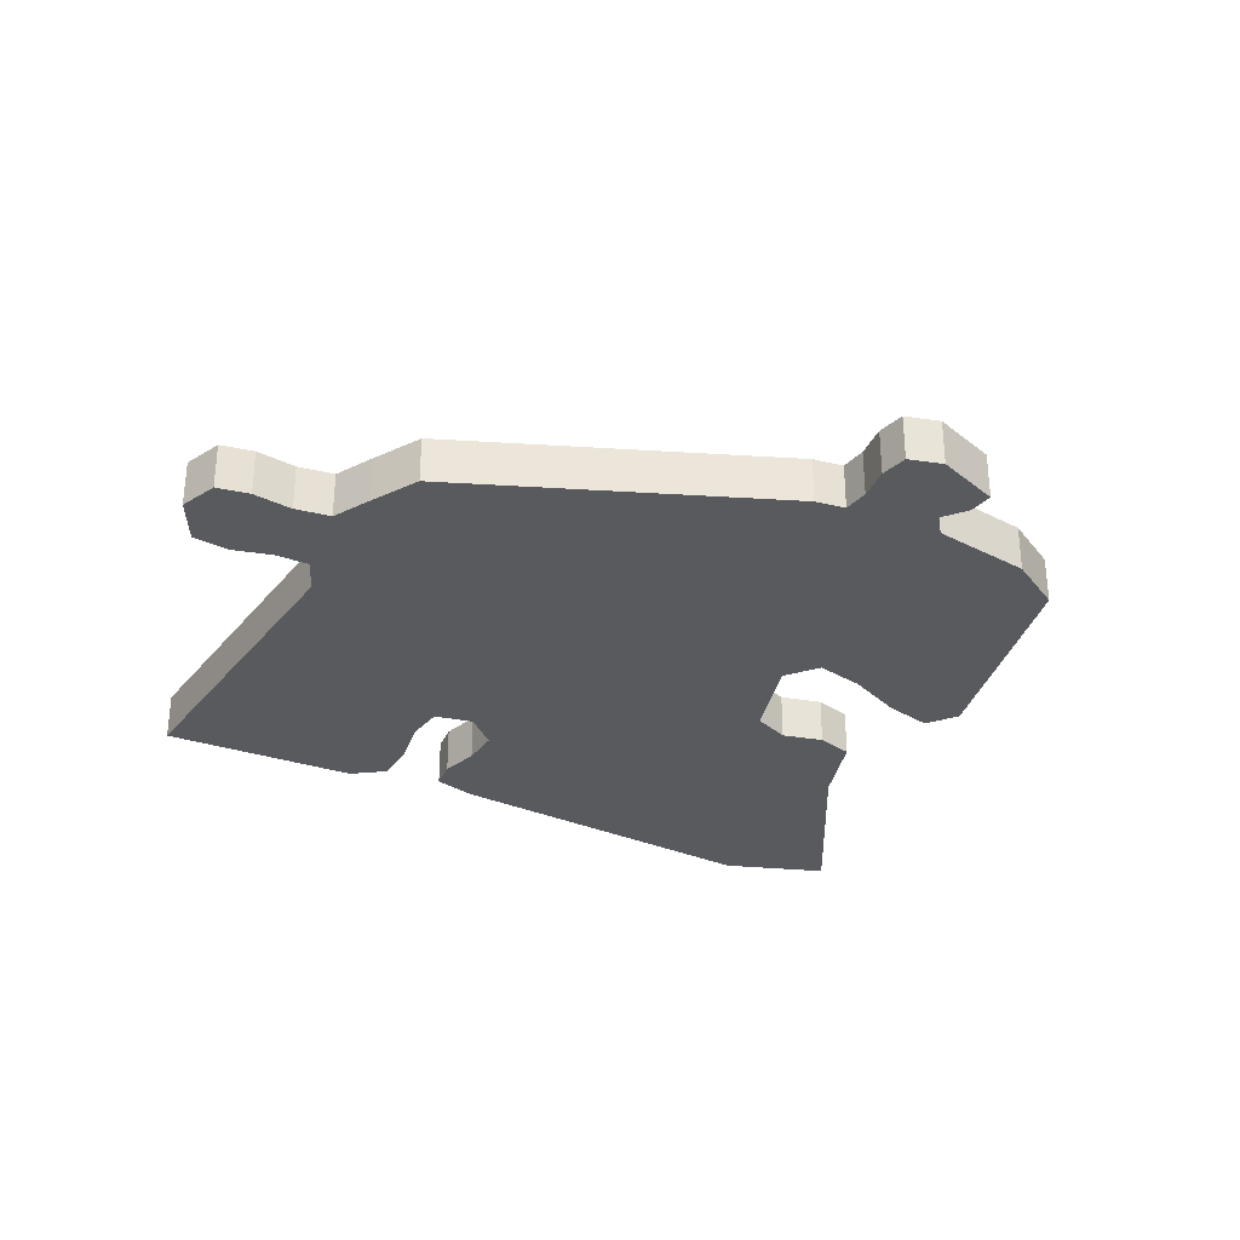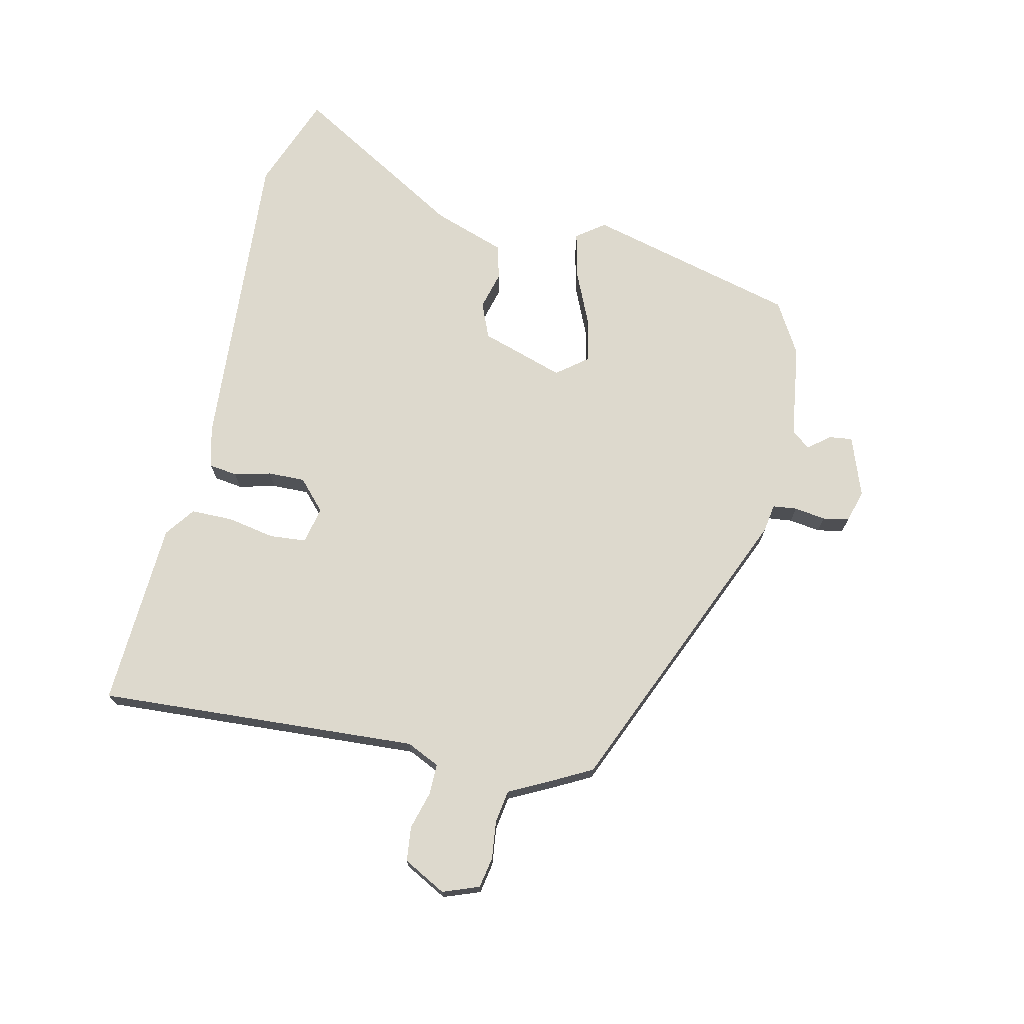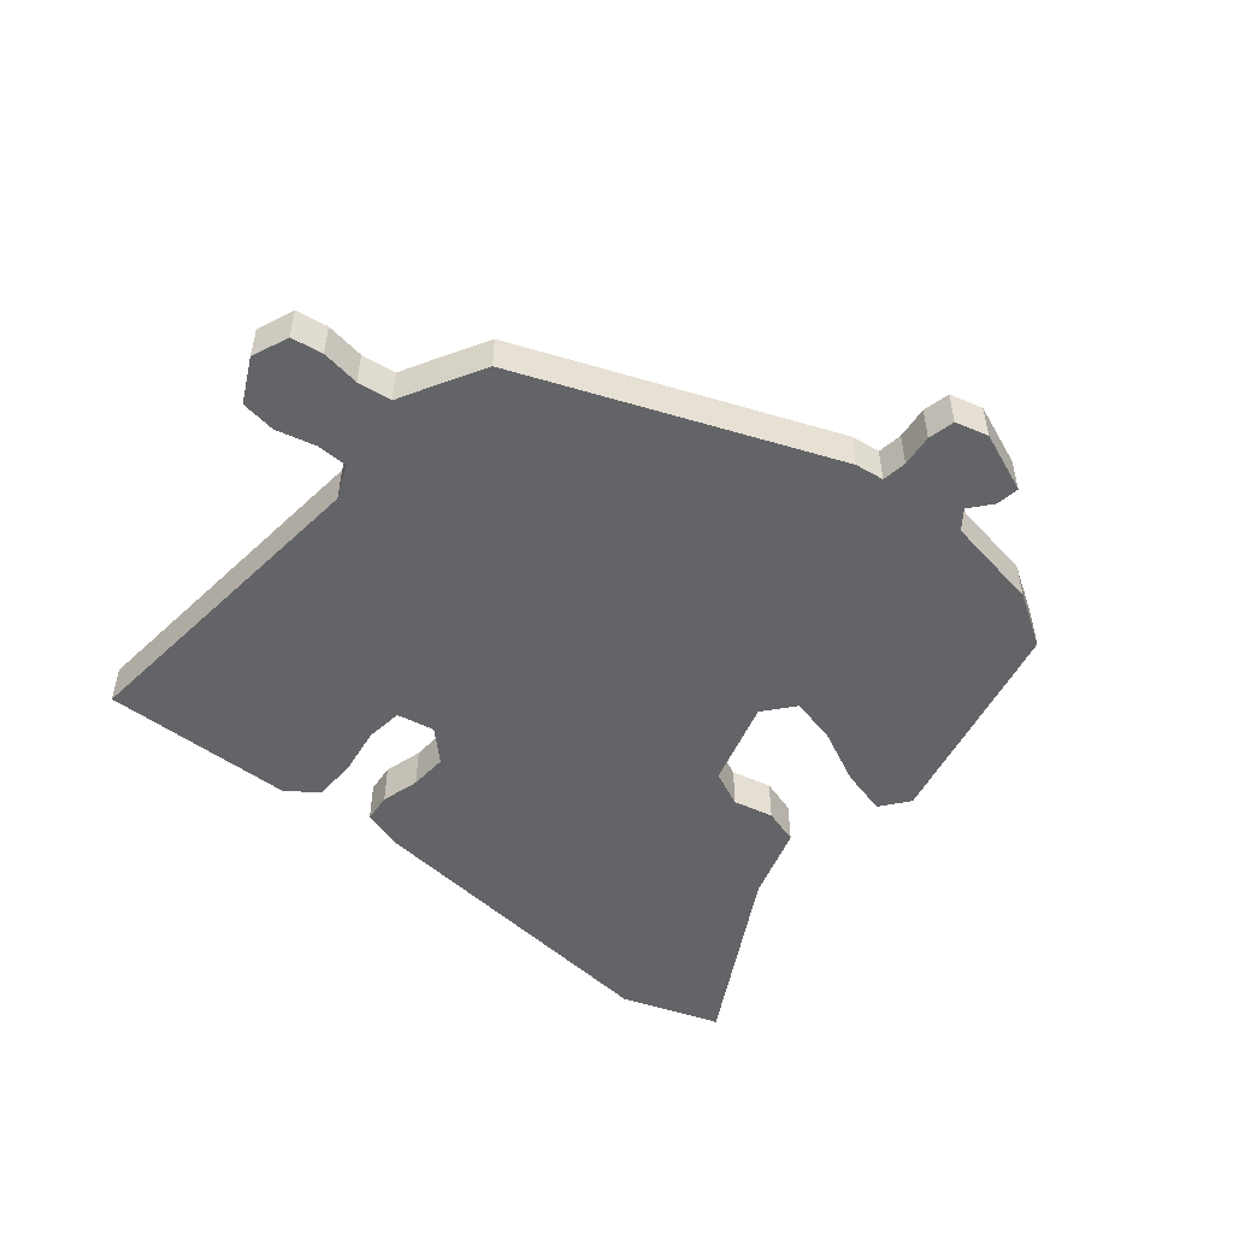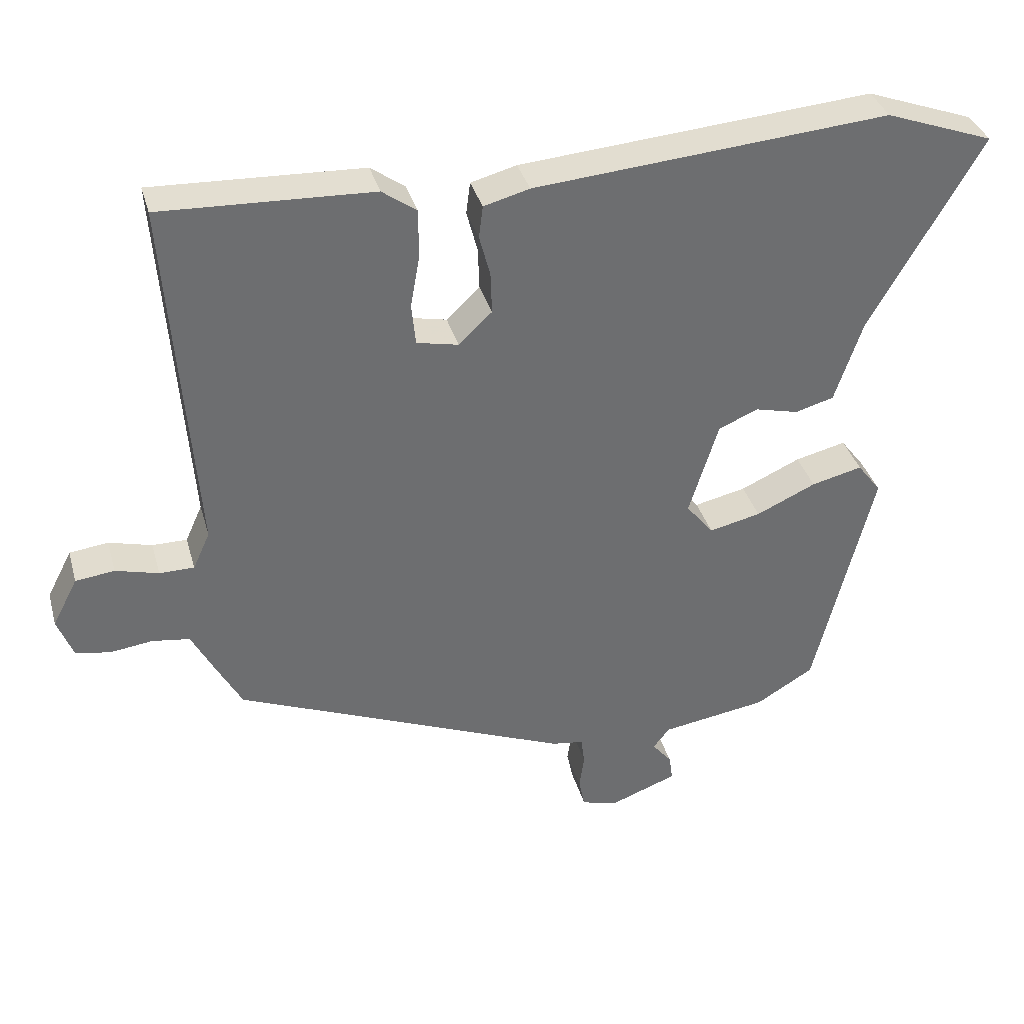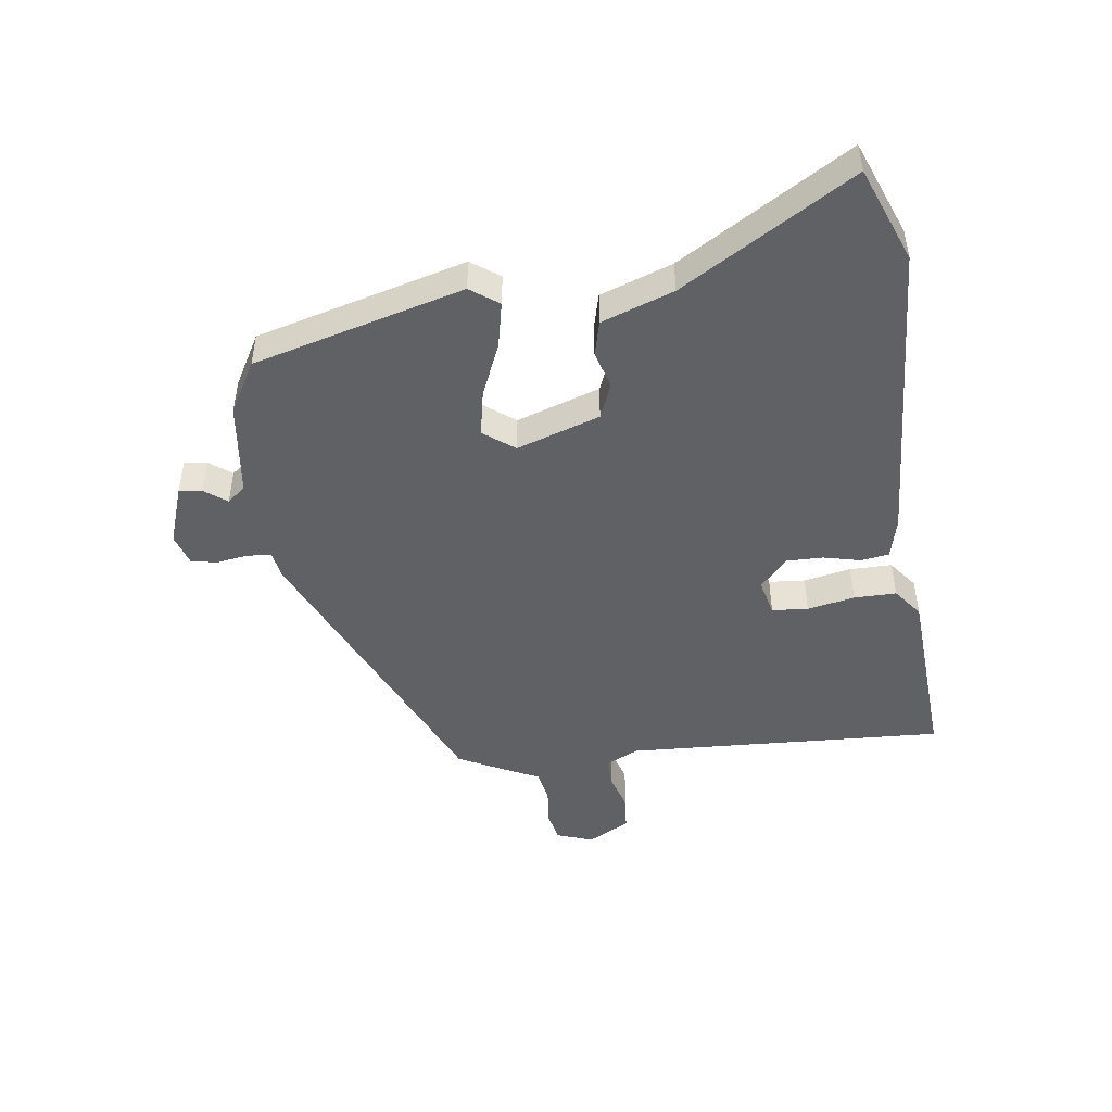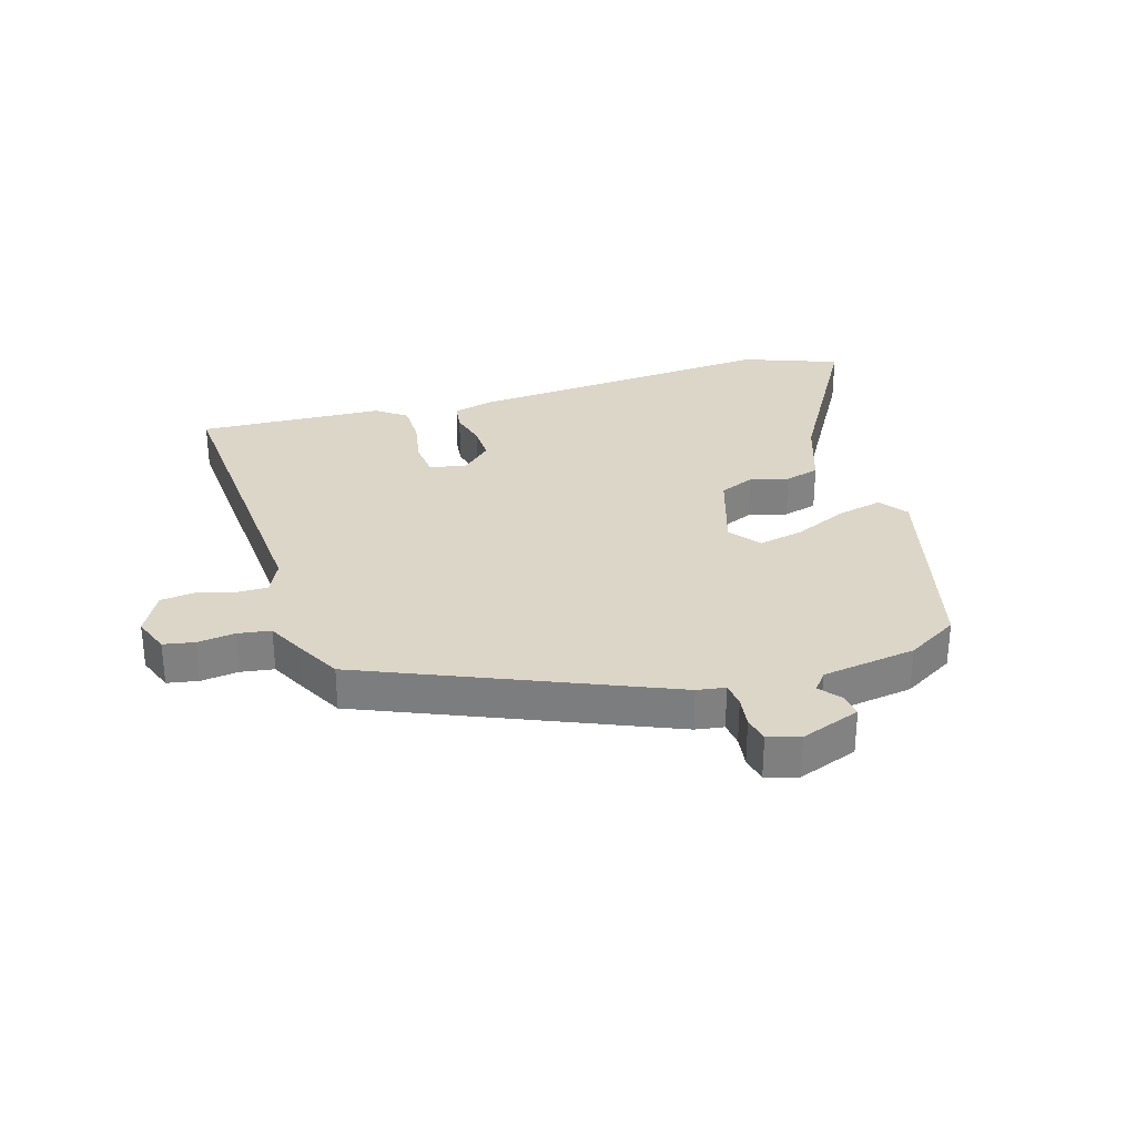
<metadata>
{"format":"obj","ext":"obj","renderer":"f3d","projection":"perspective","resolution":1024,"background":"white","views":[{"elev":-31.0,"azim":152.2,"up":"+Y"},{"elev":71.9,"azim":103.3,"up":"+Y"},{"elev":-51.2,"azim":139.5,"up":"+Y"},{"elev":36.1,"azim":164.8,"up":"+Z"},{"elev":-47.3,"azim":-81.0,"up":"+Y"},{"elev":30.2,"azim":163.5,"up":"+Y"}]}
</metadata>
<code>
v -0.626 0.07 0.454
v -0.467 0.07 0.512
v 0.053 0.07 0.47
v 0.12 0.07 0.452
v 0.126 0.07 0.405
v 0.11 0.07 0.344
v 0.108 0.07 0.283
v 0.157 0.07 0.237
v 0.218 0.07 0.25
v 0.224 0.07 0.31
v 0.21 0.07 0.389
v 0.211 0.07 0.459
v 0.261 0.07 0.495
v 0.57 0.07 0.508
v 0.532 0.07 -0.023
v 0.557 0.07 -0.078
v 0.608 0.07 -0.078
v 0.671 0.07 -0.061
v 0.728 0.07 -0.068
v 0.765 0.07 -0.139
v 0.742 0.07 -0.199
v 0.691 0.07 -0.208
v 0.629 0.07 -0.2
v 0.574 0.07 -0.208
v 0.543 0.07 -0.268
v 0.503 0.07 -0.342
v 0.009 0.07 -0.547
v -0.038 0.07 -0.554
v -0.043 0.07 -0.594
v -0.036 0.07 -0.646
v -0.045 0.07 -0.689
v -0.098 0.07 -0.704
v -0.197 0.07 -0.667
v -0.192 0.07 -0.629
v -0.163 0.07 -0.593
v -0.187 0.07 -0.562
v -0.343 0.07 -0.538
v -0.428 0.07 -0.487
v -0.514 0.07 -0.137
v -0.479 0.07 -0.091
v -0.404 0.07 -0.109
v -0.316 0.07 -0.149
v -0.24 0.07 -0.166
v -0.2 0.07 -0.116
v -0.243 0.07 0.023
v -0.301 0.07 0.048
v -0.365 0.07 0.032
v -0.422 0.07 0.048
v -0.462 0.07 0.168
v -0.626 0 0.454
v -0.467 0 0.512
v 0.053 0 0.47
v 0.12 0 0.452
v 0.126 0 0.405
v 0.11 0 0.344
v 0.108 0 0.283
v 0.157 0 0.237
v 0.218 0 0.25
v 0.224 0 0.31
v 0.21 0 0.389
v 0.211 0 0.459
v 0.261 0 0.495
v 0.57 0 0.508
v 0.532 0 -0.023
v 0.557 0 -0.078
v 0.608 0 -0.078
v 0.671 0 -0.061
v 0.728 0 -0.068
v 0.765 0 -0.139
v 0.742 0 -0.199
v 0.691 0 -0.208
v 0.629 0 -0.2
v 0.574 0 -0.208
v 0.543 0 -0.268
v 0.503 0 -0.342
v 0.009 0 -0.547
v -0.038 0 -0.554
v -0.043 0 -0.594
v -0.036 0 -0.646
v -0.045 0 -0.689
v -0.098 0 -0.704
v -0.197 0 -0.667
v -0.192 0 -0.629
v -0.163 0 -0.593
v -0.187 0 -0.562
v -0.343 0 -0.538
v -0.428 0 -0.487
v -0.514 0 -0.137
v -0.479 0 -0.091
v -0.404 0 -0.109
v -0.316 0 -0.149
v -0.24 0 -0.166
v -0.2 0 -0.116
v -0.243 0 0.023
v -0.301 0 0.048
v -0.365 0 0.032
v -0.422 0 0.048
v -0.462 0 0.168
f 46 47 48 49
f 45 46 49 1
f 39 40 41 42
f 39 42 43
f 36 37 38 39
f 35 36 39 43
f 32 33 34 35
f 32 35 43 44
f 29 30 31 32
f 28 29 32 44
f 24 25 26 27
f 24 27 28 44
f 20 21 22 23
f 17 18 19 20
f 16 17 20 23
f 12 13 14 15
f 10 11 12 15
f 9 10 15 16
f 8 9 16 23
f 3 4 5 6
f 3 6 7
f 45 1 2 3
f 45 3 7
f 44 45 7 8
f 8 23 24 44
f 98 97 96 95
f 50 98 95 94
f 91 90 89 88
f 92 91 88
f 88 87 86 85
f 92 88 85 84
f 84 83 82 81
f 93 92 84 81
f 81 80 79 78
f 93 81 78 77
f 76 75 74 73
f 93 77 76 73
f 72 71 70 69
f 69 68 67 66
f 72 69 66 65
f 64 63 62 61
f 64 61 60 59
f 65 64 59 58
f 72 65 58 57
f 55 54 53 52
f 56 55 52
f 52 51 50 94
f 56 52 94
f 57 56 94 93
f 93 73 72 57
f 1 50 51 2
f 2 51 52 3
f 3 52 53 4
f 4 53 54 5
f 5 54 55 6
f 6 55 56 7
f 7 56 57 8
f 8 57 58 9
f 9 58 59 10
f 10 59 60 11
f 11 60 61 12
f 12 61 62 13
f 13 62 63 14
f 14 63 64 15
f 15 64 65 16
f 16 65 66 17
f 17 66 67 18
f 18 67 68 19
f 19 68 69 20
f 20 69 70 21
f 21 70 71 22
f 22 71 72 23
f 23 72 73 24
f 24 73 74 25
f 25 74 75 26
f 26 75 76 27
f 27 76 77 28
f 28 77 78 29
f 29 78 79 30
f 30 79 80 31
f 31 80 81 32
f 32 81 82 33
f 33 82 83 34
f 34 83 84 35
f 35 84 85 36
f 36 85 86 37
f 37 86 87 38
f 38 87 88 39
f 39 88 89 40
f 40 89 90 41
f 41 90 91 42
f 42 91 92 43
f 43 92 93 44
f 44 93 94 45
f 45 94 95 46
f 46 95 96 47
f 47 96 97 48
f 48 97 98 49
f 49 98 50 1

</code>
